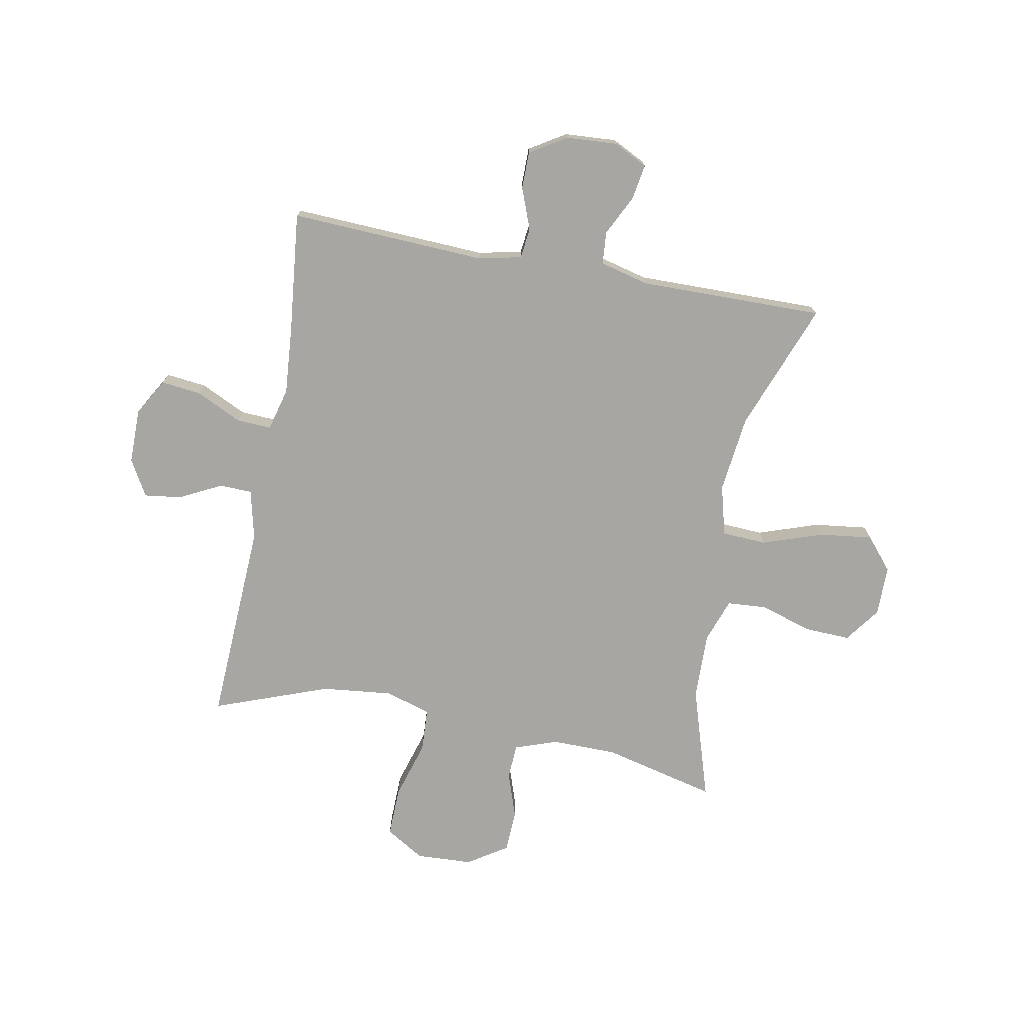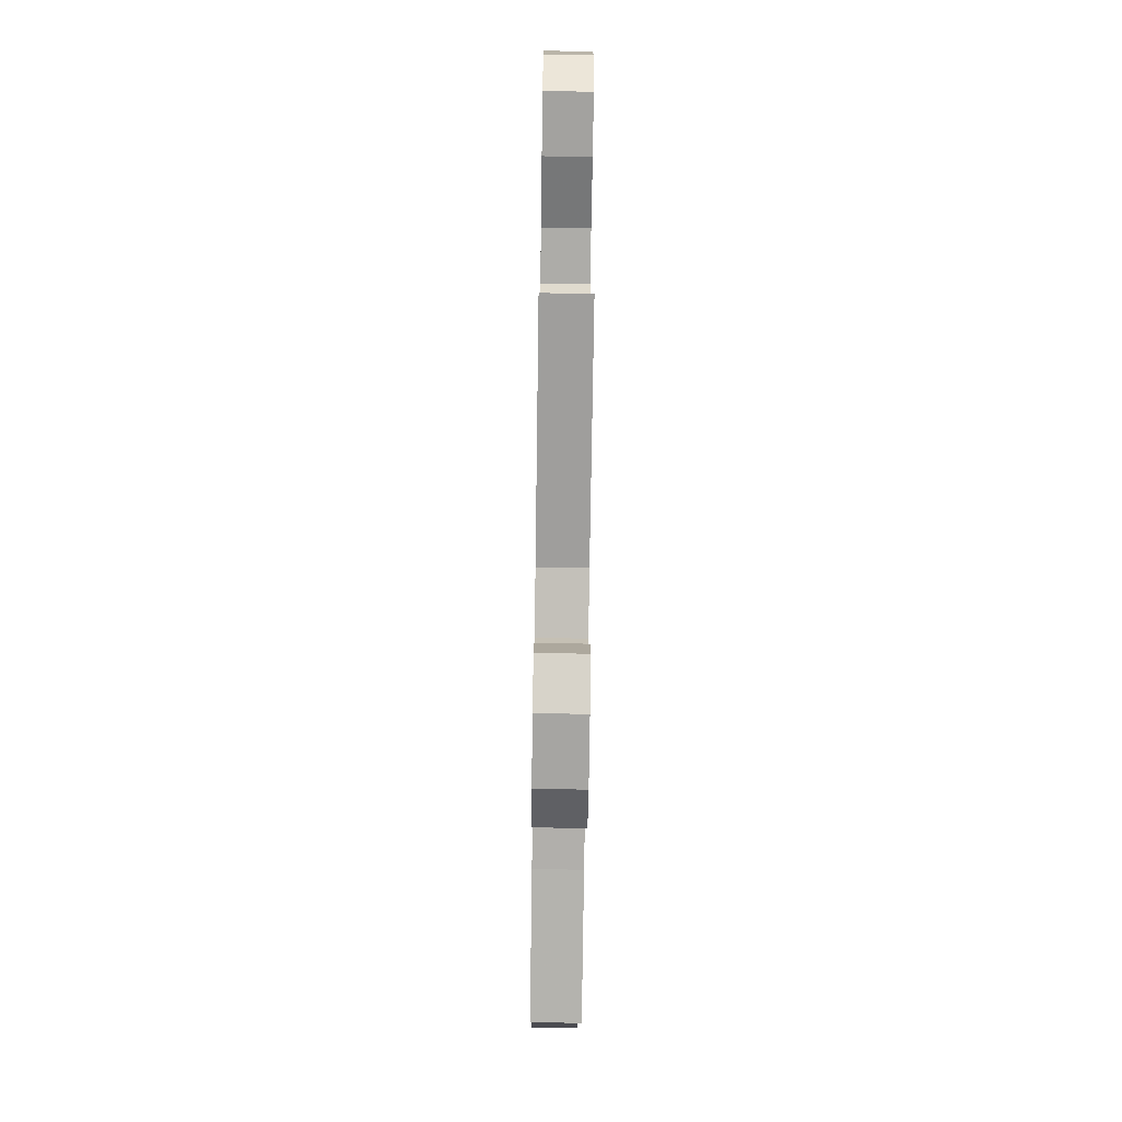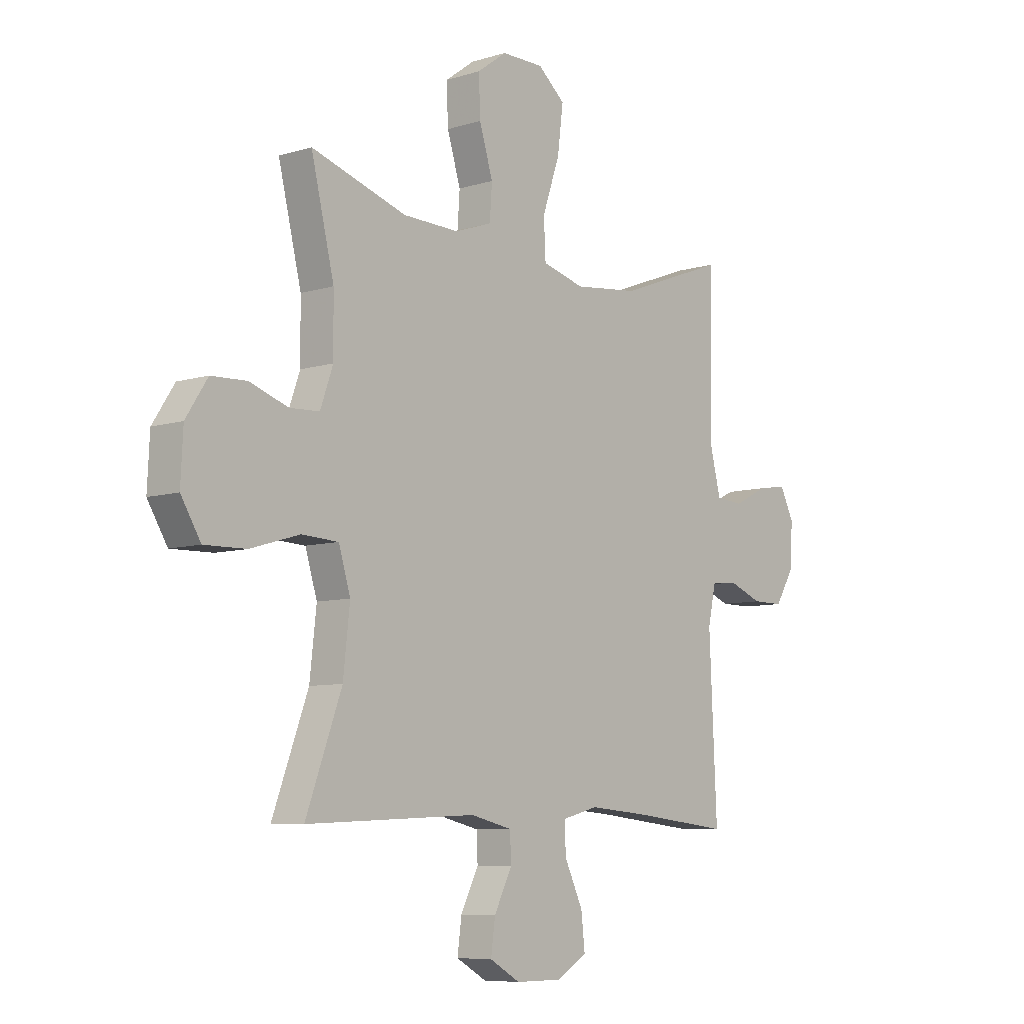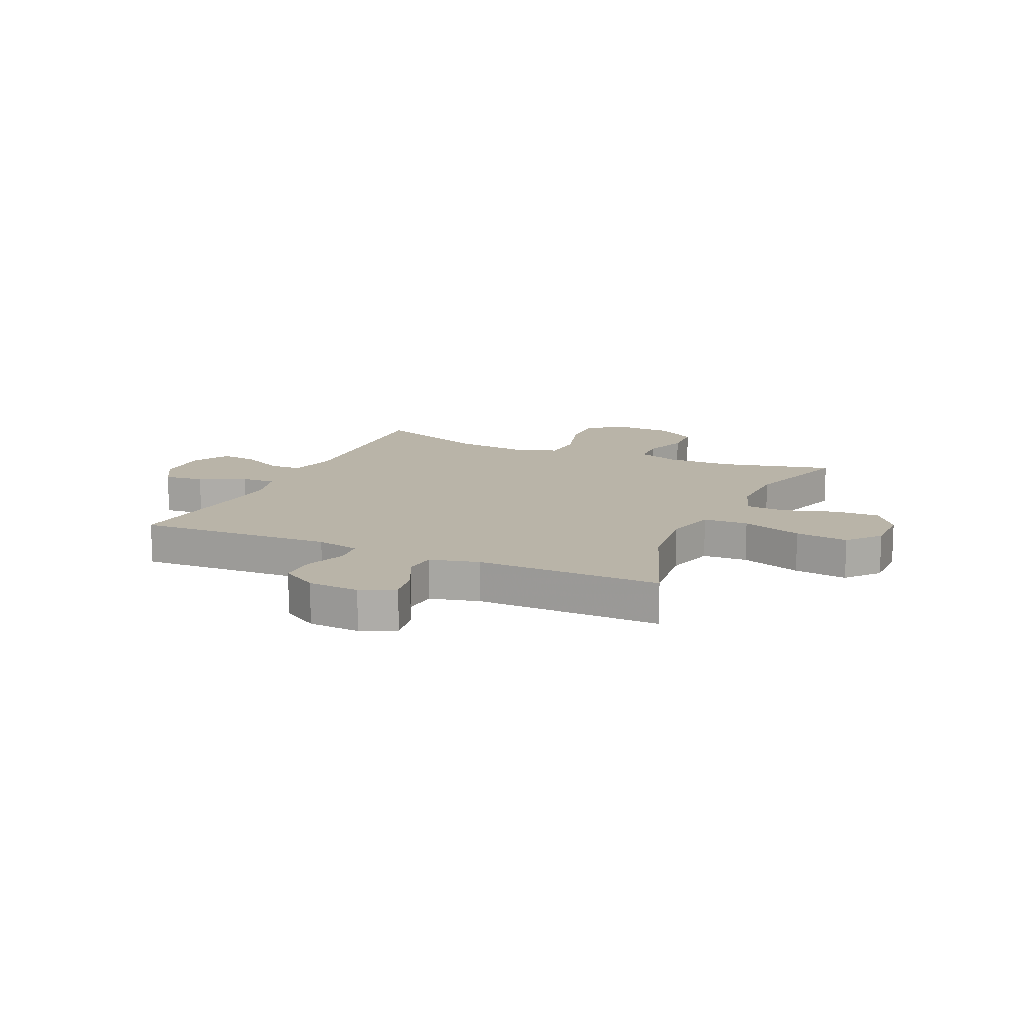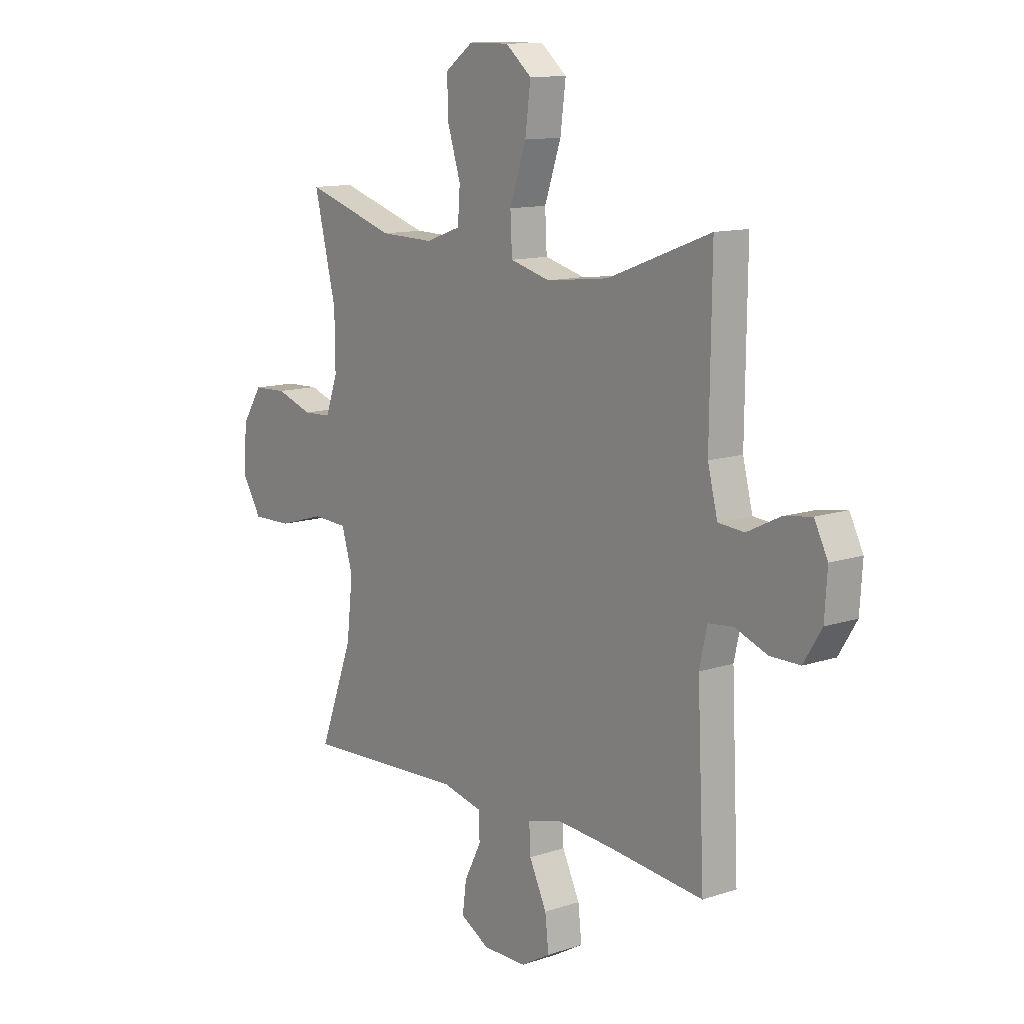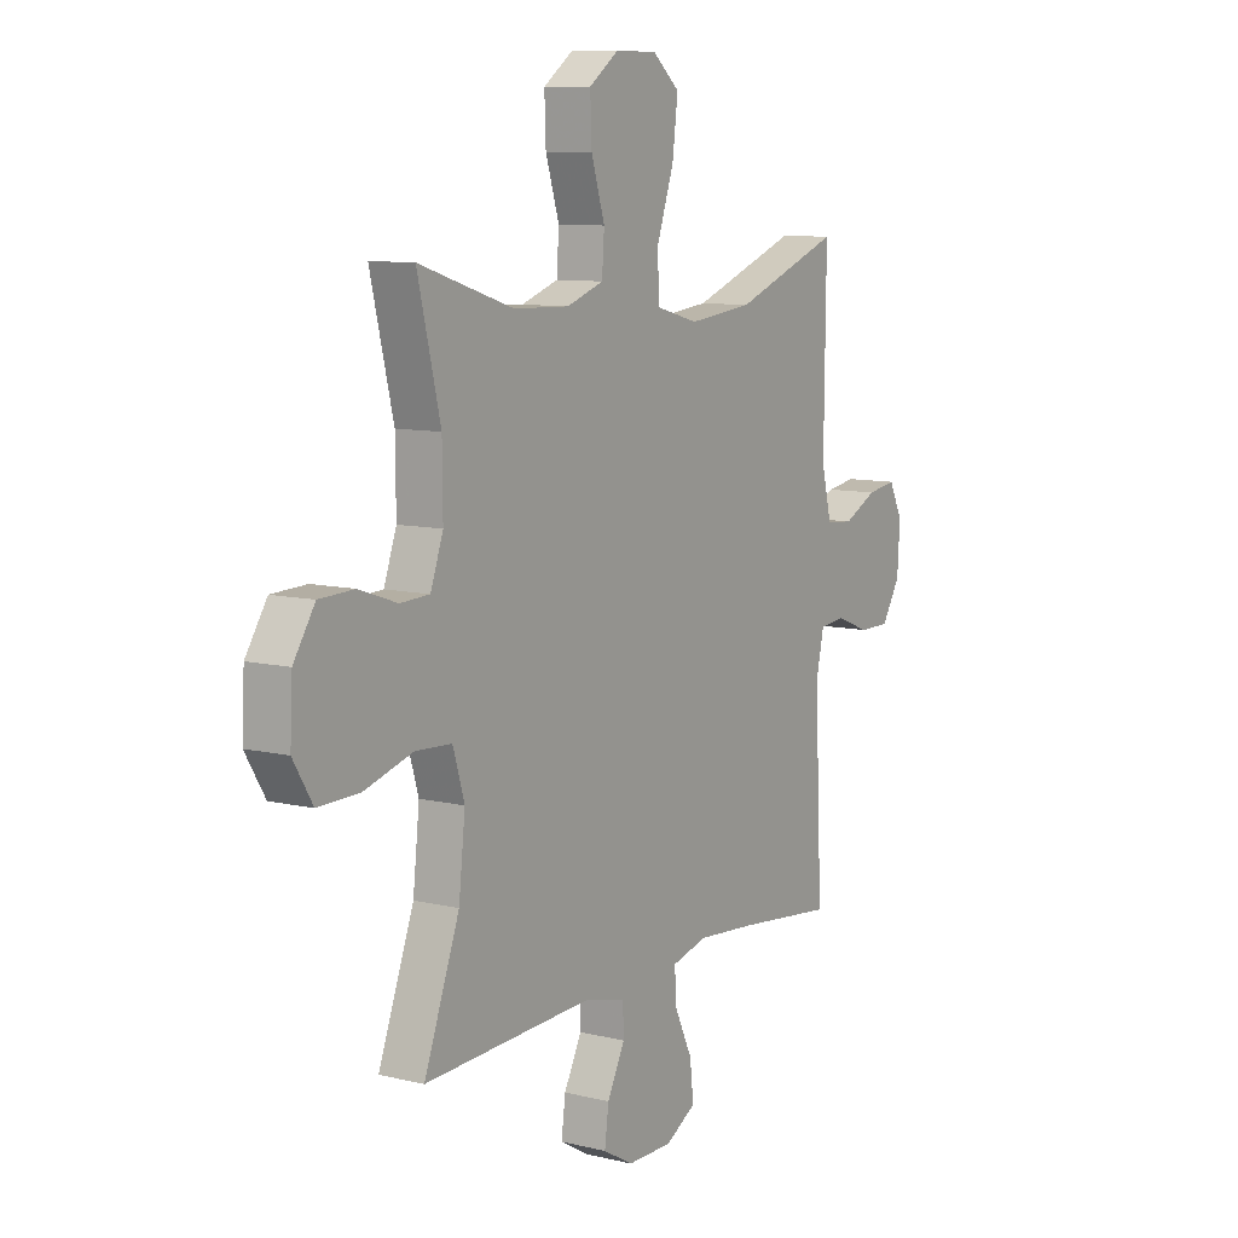
<metadata>
{"format":"obj","ext":"obj","renderer":"f3d","projection":"perspective","resolution":1024,"background":"white","views":[{"elev":-74.3,"azim":-100.7,"up":"+Y"},{"elev":-73.7,"azim":89.2,"up":"+Z"},{"elev":-7.7,"azim":130.8,"up":"+Z"},{"elev":13.3,"azim":-65.8,"up":"+Y"},{"elev":12.0,"azim":-128.5,"up":"+Z"},{"elev":9.2,"azim":122.6,"up":"+Z"}]}
</metadata>
<code>
v -0.5 0.07 -0.5
v -0.484 0.07 -0.149
v -0.501 0.07 -0.072
v -0.556 0.07 -0.066
v -0.629 0.07 -0.094
v -0.696 0.07 -0.094
v -0.736 0.07 -0.029
v -0.742 0.07 0.063
v -0.712 0.07 0.123
v -0.649 0.07 0.113
v -0.576 0.07 0.077
v -0.518 0.07 0.082
v -0.496 0.07 0.17
v -0.5 0.07 0.5
v -0.27 0.07 0.413
v -0.131 0.07 0.397
v -0.041 0.07 0.421
v -0.037 0.07 0.501
v -0.074 0.07 0.609
v -0.086 0.07 0.704
v -0.028 0.07 0.753
v 0.062 0.07 0.753
v 0.125 0.07 0.707
v 0.122 0.07 0.625
v 0.093 0.07 0.532
v 0.098 0.07 0.461
v 0.177 0.07 0.433
v 0.297 0.07 0.436
v 0.5 0.07 0.5
v 0.451 0.07 0.297
v 0.45 0.07 0.18
v 0.477 0.07 0.104
v 0.54 0.07 0.101
v 0.622 0.07 0.129
v 0.697 0.07 0.126
v 0.743 0.07 0.055
v 0.748 0.07 -0.046
v 0.706 0.07 -0.115
v 0.617 0.07 -0.113
v 0.513 0.07 -0.082
v 0.435 0.07 -0.086
v 0.41 0.07 -0.168
v 0.424 0.07 -0.295
v 0.5 0.07 -0.5
v 0.137 0.07 -0.483
v 0.048 0.07 -0.504
v 0.046 0.07 -0.562
v 0.084 0.07 -0.637
v 0.093 0.07 -0.704
v 0.028 0.07 -0.741
v -0.07 0.07 -0.741
v -0.136 0.07 -0.703
v -0.128 0.07 -0.631
v -0.089 0.07 -0.549
v -0.086 0.07 -0.487
v -0.163 0.07 -0.467
v -0.286 0.07 -0.477
v -0.5 0 -0.5
v -0.484 0 -0.149
v -0.501 0 -0.072
v -0.556 0 -0.066
v -0.629 0 -0.094
v -0.696 0 -0.094
v -0.736 0 -0.029
v -0.742 0 0.063
v -0.712 0 0.123
v -0.649 0 0.113
v -0.576 0 0.077
v -0.518 0 0.082
v -0.496 0 0.17
v -0.5 0 0.5
v -0.27 0 0.413
v -0.131 0 0.397
v -0.041 0 0.421
v -0.037 0 0.501
v -0.074 0 0.609
v -0.086 0 0.704
v -0.028 0 0.753
v 0.062 0 0.753
v 0.125 0 0.707
v 0.122 0 0.625
v 0.093 0 0.532
v 0.098 0 0.461
v 0.177 0 0.433
v 0.297 0 0.436
v 0.5 0 0.5
v 0.451 0 0.297
v 0.45 0 0.18
v 0.477 0 0.104
v 0.54 0 0.101
v 0.622 0 0.129
v 0.697 0 0.126
v 0.743 0 0.055
v 0.748 0 -0.046
v 0.706 0 -0.115
v 0.617 0 -0.113
v 0.513 0 -0.082
v 0.435 0 -0.086
v 0.41 0 -0.168
v 0.424 0 -0.295
v 0.5 0 -0.5
v 0.137 0 -0.483
v 0.048 0 -0.504
v 0.046 0 -0.562
v 0.084 0 -0.637
v 0.093 0 -0.704
v 0.028 0 -0.741
v -0.07 0 -0.741
v -0.136 0 -0.703
v -0.128 0 -0.631
v -0.089 0 -0.549
v -0.086 0 -0.487
v -0.163 0 -0.467
v -0.286 0 -0.477
f 52 53 54
f 51 52 54
f 50 51 54
f 49 50 54
f 48 49 54
f 47 48 54
f 46 47 54 55
f 45 46 55 56
f 43 44 45 56
f 38 39 40
f 37 38 40
f 36 37 40
f 35 36 40
f 34 35 40
f 33 34 40
f 32 33 40 41
f 31 32 41 42
f 28 29 30
f 30 31 42
f 28 30 42
f 27 28 42
f 23 24 25
f 22 23 25
f 21 22 25
f 20 21 25
f 19 20 25
f 18 19 25
f 17 18 25 26
f 13 14 15
f 12 13 15 16
f 9 10 11
f 8 9 11
f 7 8 11
f 6 7 11
f 5 6 11
f 4 5 11
f 3 4 11 12
f 12 16 17
f 3 12 17
f 2 3 17
f 43 56 57
f 42 43 57
f 27 42 57
f 26 27 57
f 17 26 57
f 2 17 57
f 1 2 57
f 111 110 109
f 111 109 108
f 111 108 107
f 111 107 106
f 111 106 105
f 111 105 104
f 112 111 104 103
f 113 112 103 102
f 113 102 101 100
f 97 96 95
f 97 95 94
f 97 94 93
f 97 93 92
f 97 92 91
f 97 91 90
f 98 97 90 89
f 99 98 89 88
f 87 86 85
f 99 88 87
f 99 87 85
f 99 85 84
f 82 81 80
f 82 80 79
f 82 79 78
f 82 78 77
f 82 77 76
f 82 76 75
f 83 82 75 74
f 72 71 70
f 73 72 70 69
f 68 67 66
f 68 66 65
f 68 65 64
f 68 64 63
f 68 63 62
f 68 62 61
f 69 68 61 60
f 74 73 69
f 74 69 60
f 74 60 59
f 114 113 100
f 114 100 99
f 114 99 84
f 114 84 83
f 114 83 74
f 114 74 59
f 114 59 58
f 1 58 59 2
f 2 59 60 3
f 3 60 61 4
f 4 61 62 5
f 5 62 63 6
f 6 63 64 7
f 7 64 65 8
f 8 65 66 9
f 9 66 67 10
f 10 67 68 11
f 11 68 69 12
f 12 69 70 13
f 13 70 71 14
f 14 71 72 15
f 15 72 73 16
f 16 73 74 17
f 17 74 75 18
f 18 75 76 19
f 19 76 77 20
f 20 77 78 21
f 21 78 79 22
f 22 79 80 23
f 23 80 81 24
f 24 81 82 25
f 25 82 83 26
f 26 83 84 27
f 27 84 85 28
f 28 85 86 29
f 29 86 87 30
f 30 87 88 31
f 31 88 89 32
f 32 89 90 33
f 33 90 91 34
f 34 91 92 35
f 35 92 93 36
f 36 93 94 37
f 37 94 95 38
f 38 95 96 39
f 39 96 97 40
f 40 97 98 41
f 41 98 99 42
f 42 99 100 43
f 43 100 101 44
f 44 101 102 45
f 45 102 103 46
f 46 103 104 47
f 47 104 105 48
f 48 105 106 49
f 49 106 107 50
f 50 107 108 51
f 51 108 109 52
f 52 109 110 53
f 53 110 111 54
f 54 111 112 55
f 55 112 113 56
f 56 113 114 57
f 57 114 58 1

</code>
